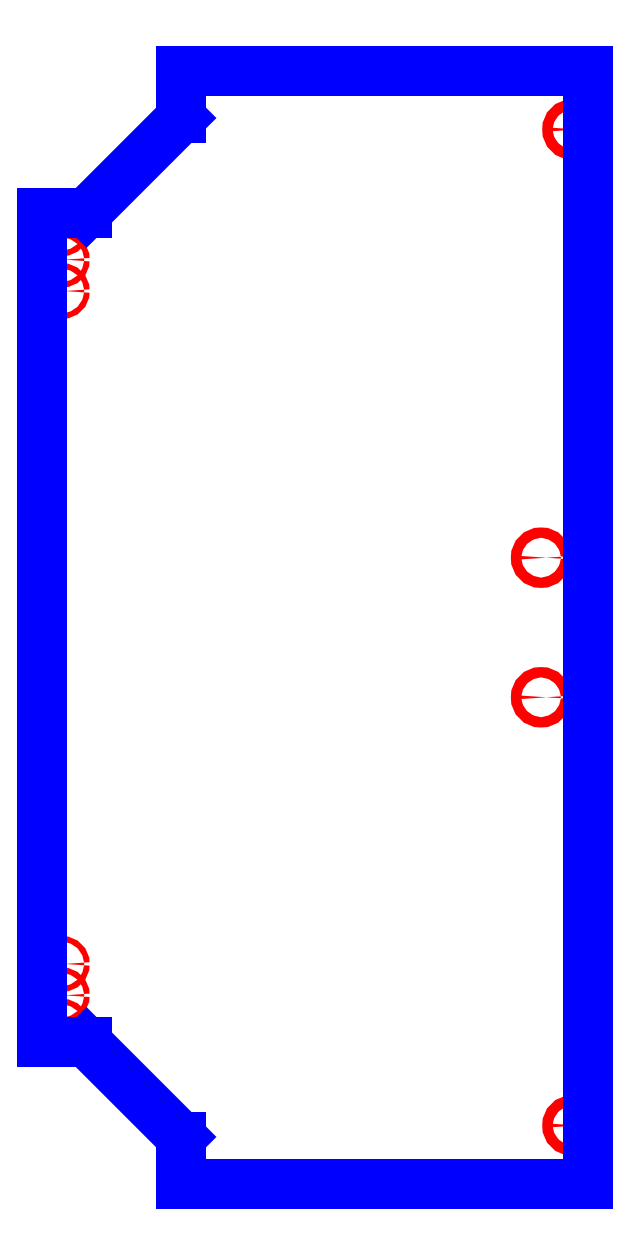
<metadata>
{"format":"dxf","ext":"dxf","renderer":"ezdxf+matplotlib","layout":"modelspace","background":"white","min_lineweight":24,"dpi":150}
</metadata>
<code>
0
SECTION
2
ENTITIES
0
CIRCLE
8
CUTOUTS
10
164.1
20
-317.5
30
0
40
3.3
210
0
220
0
230
1
0
CIRCLE
8
CUTOUTS
10
144.1
20
44.5
30
0
40
3.3
210
0
220
0
230
1
0
CIRCLE
8
CUTOUTS
10
144.1
20
-44.5
30
0
40
3.3
210
0
220
0
230
1
0
CIRCLE
8
CUTOUTS
10
164.1
20
317.5
30
0
40
3.3
210
0
220
0
230
1
0
CIRCLE
8
CUTOUTS
10
-161.4
20
-234.5
30
0
40
1.75
210
0
220
0
230
1
0
CIRCLE
8
CUTOUTS
10
-161.4
20
214.5
30
0
40
1.75
210
0
220
0
230
1
0
CIRCLE
8
CUTOUTS
10
-161.4
20
254.5
30
0
40
1.75
210
0
220
0
230
1
0
CIRCLE
8
CUTOUTS
10
-161.4
20
234.5
30
0
40
1.75
210
0
220
0
230
1
0
CIRCLE
8
CUTOUTS
10
-161.4
20
-214.5
30
0
40
1.75
210
0
220
0
230
1
0
CIRCLE
8
CUTOUTS
10
-161.4
20
-254.5
30
0
40
1.75
210
0
220
0
230
1
0
LINE
8
PERIMETER
10
-85.38
20
324.8
30
0
11
-145.7
21
264.5
31
0
0
LINE
8
PERIMETER
10
-145.7
20
264.5
30
0
11
-173.9
21
264.5
31
0
0
LINE
8
PERIMETER
10
-173.9
20
264.5
30
0
11
-173.9
21
-264.5
31
0
0
LINE
8
PERIMETER
10
-173.9
20
-264.5
30
0
11
-145.7
21
-264.5
31
0
0
LINE
8
PERIMETER
10
-145.7
20
-264.5
30
0
11
-85.38
21
-324.8
31
0
0
LINE
8
PERIMETER
10
-85.38
20
-324.8
30
0
11
-85.38
21
-355
31
0
0
LINE
8
PERIMETER
10
-85.38
20
-355
30
0
11
173.9
21
-355
31
0
0
LINE
8
PERIMETER
10
173.9
20
-355
30
0
11
173.9
21
355
31
0
0
LINE
8
PERIMETER
10
173.9
20
355
30
0
11
-85.38
21
355
31
0
0
LINE
8
PERIMETER
10
-85.38
20
355
30
0
11
-85.38
21
324.8
31
0
0
ENDSEC
0
EOF

</code>
